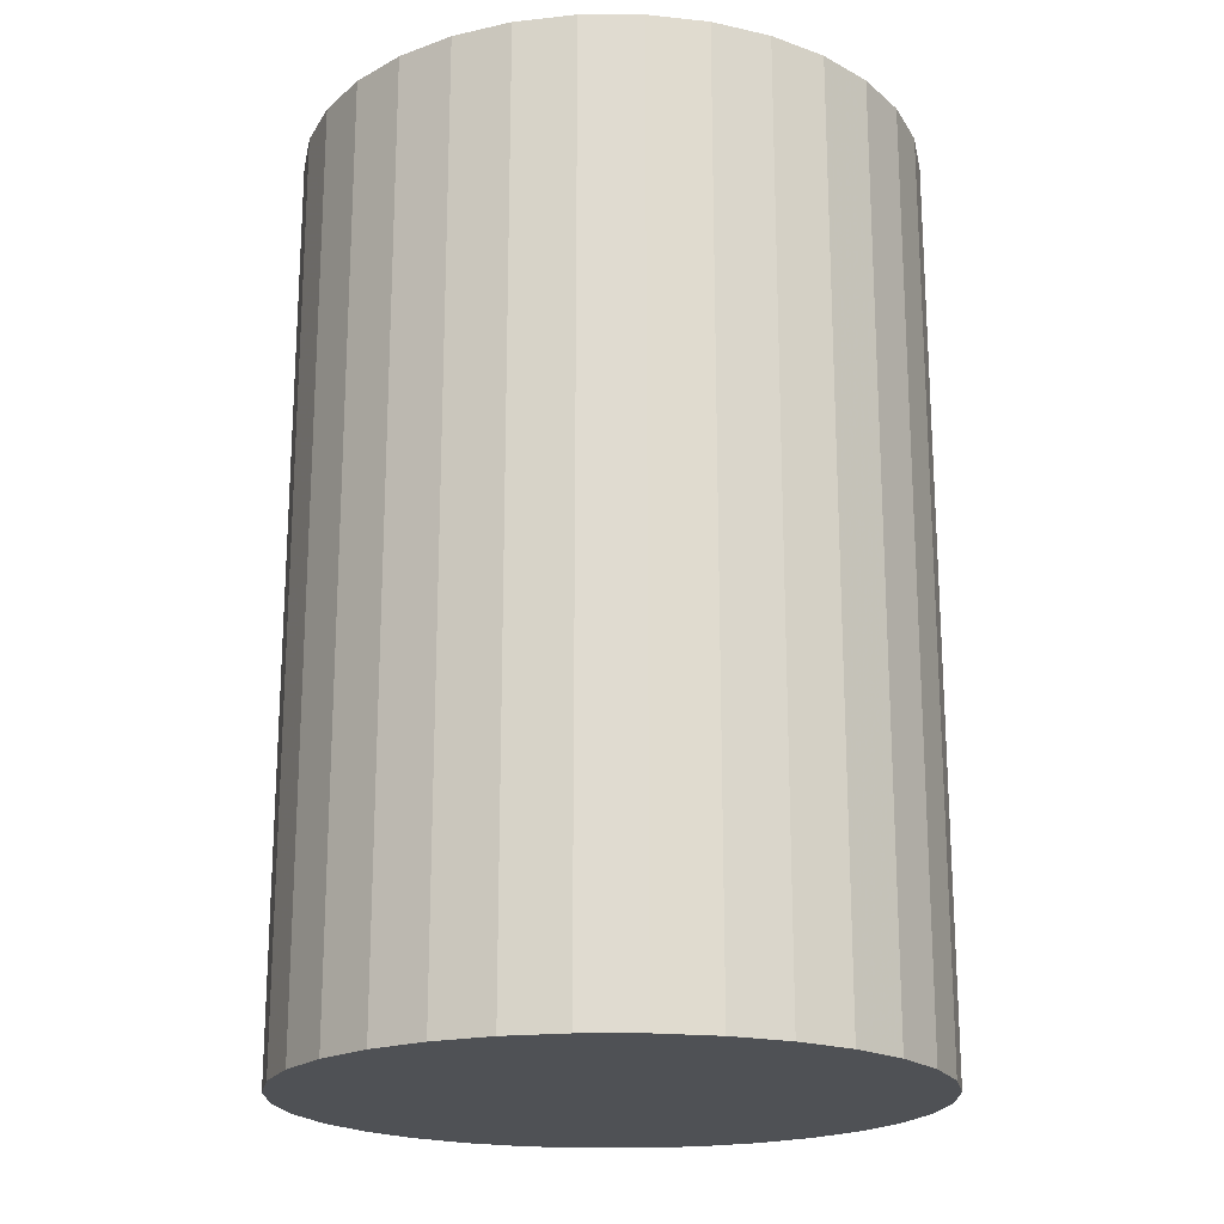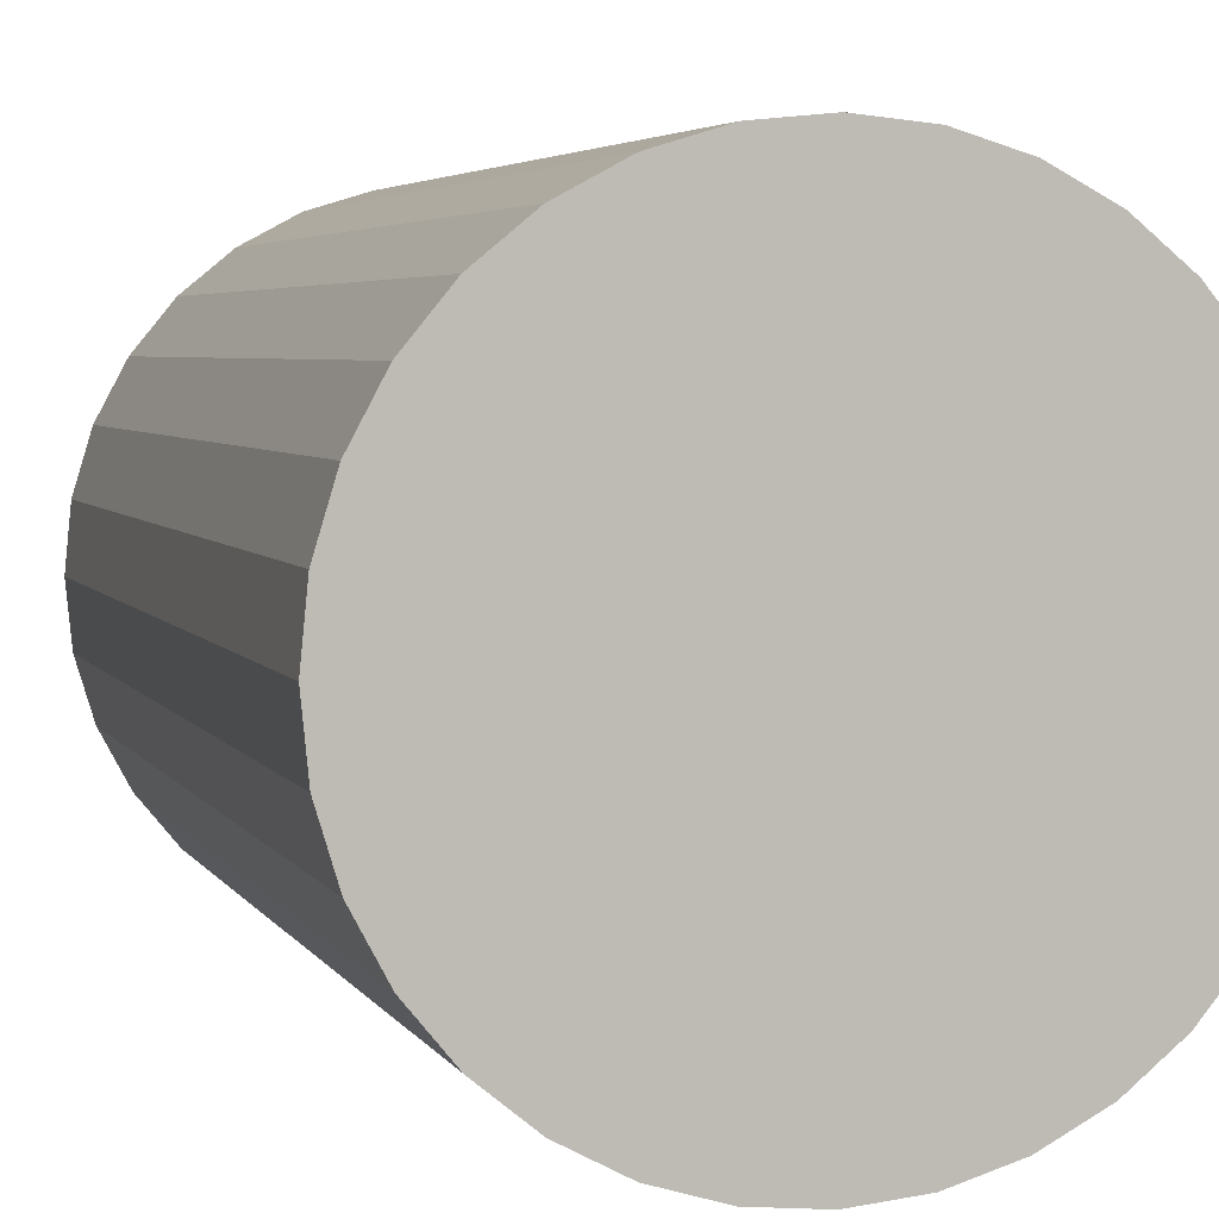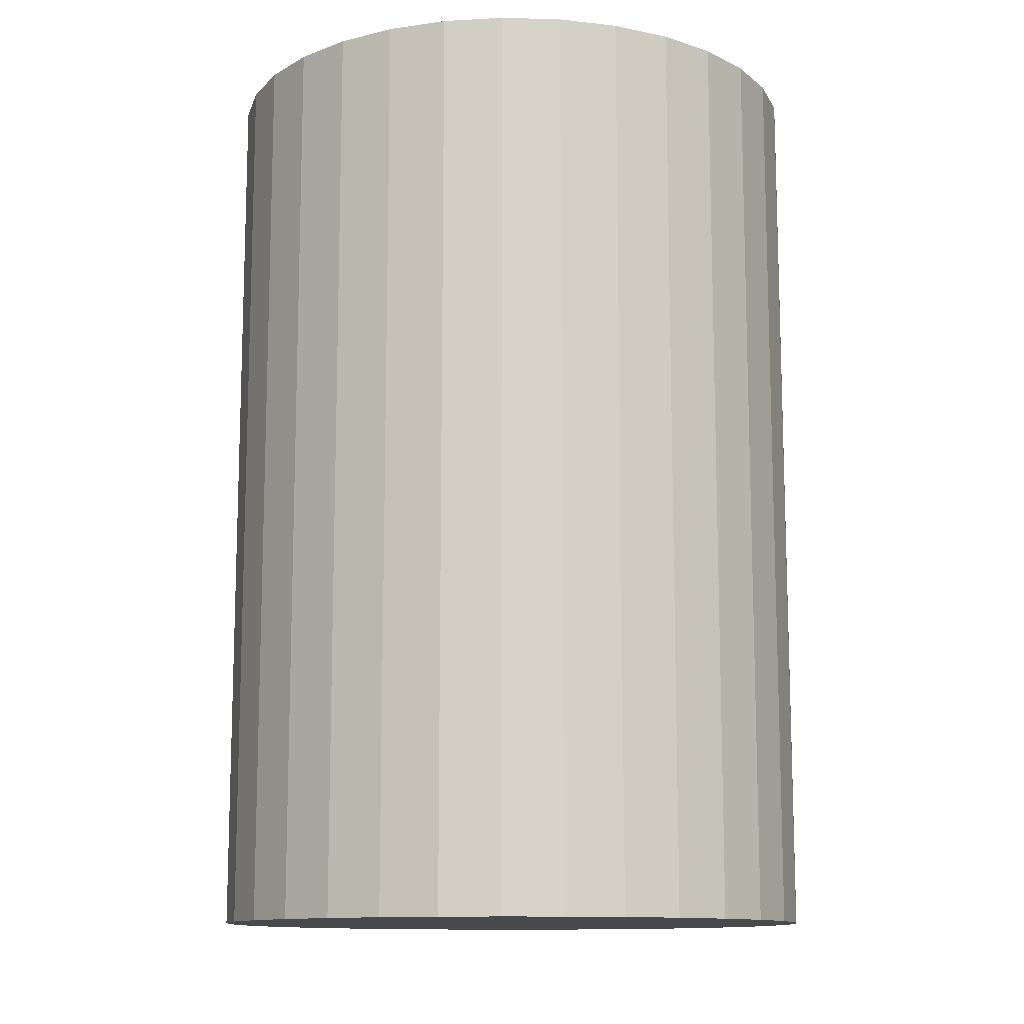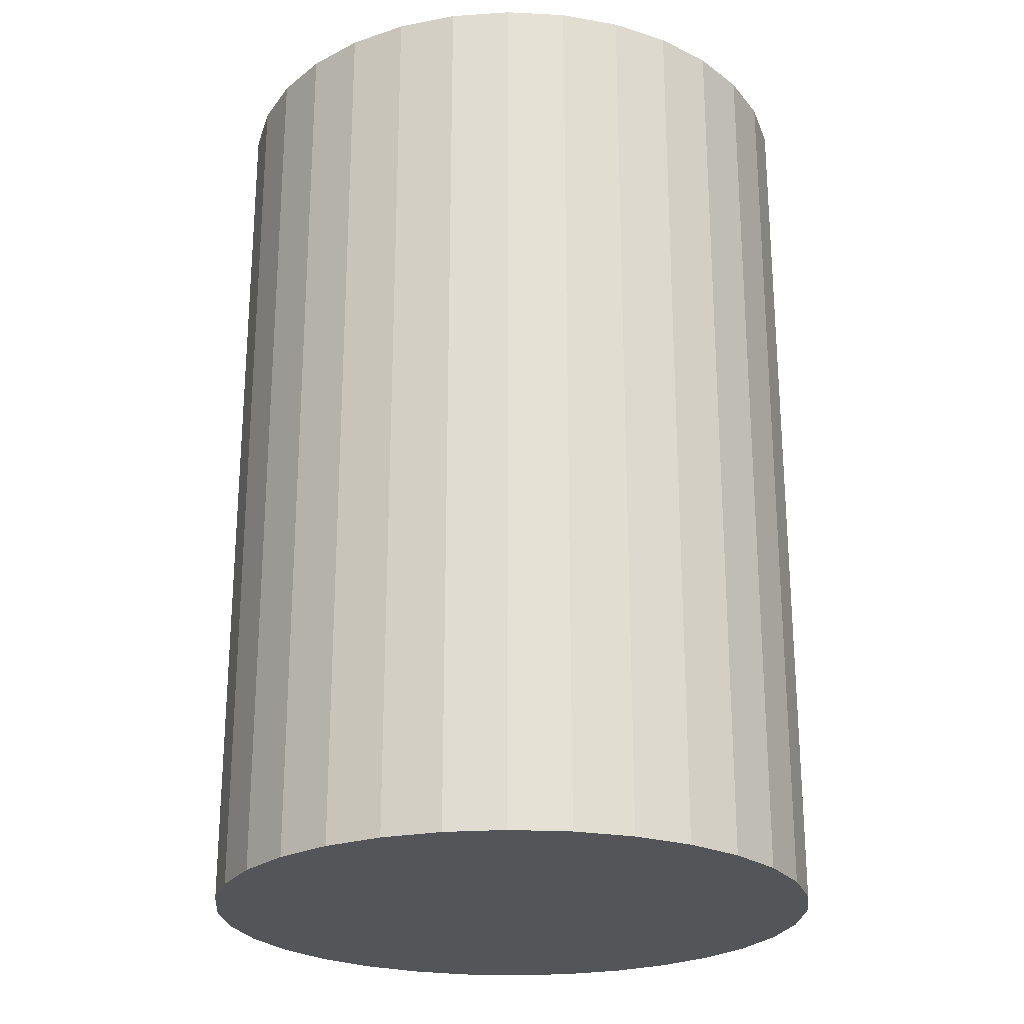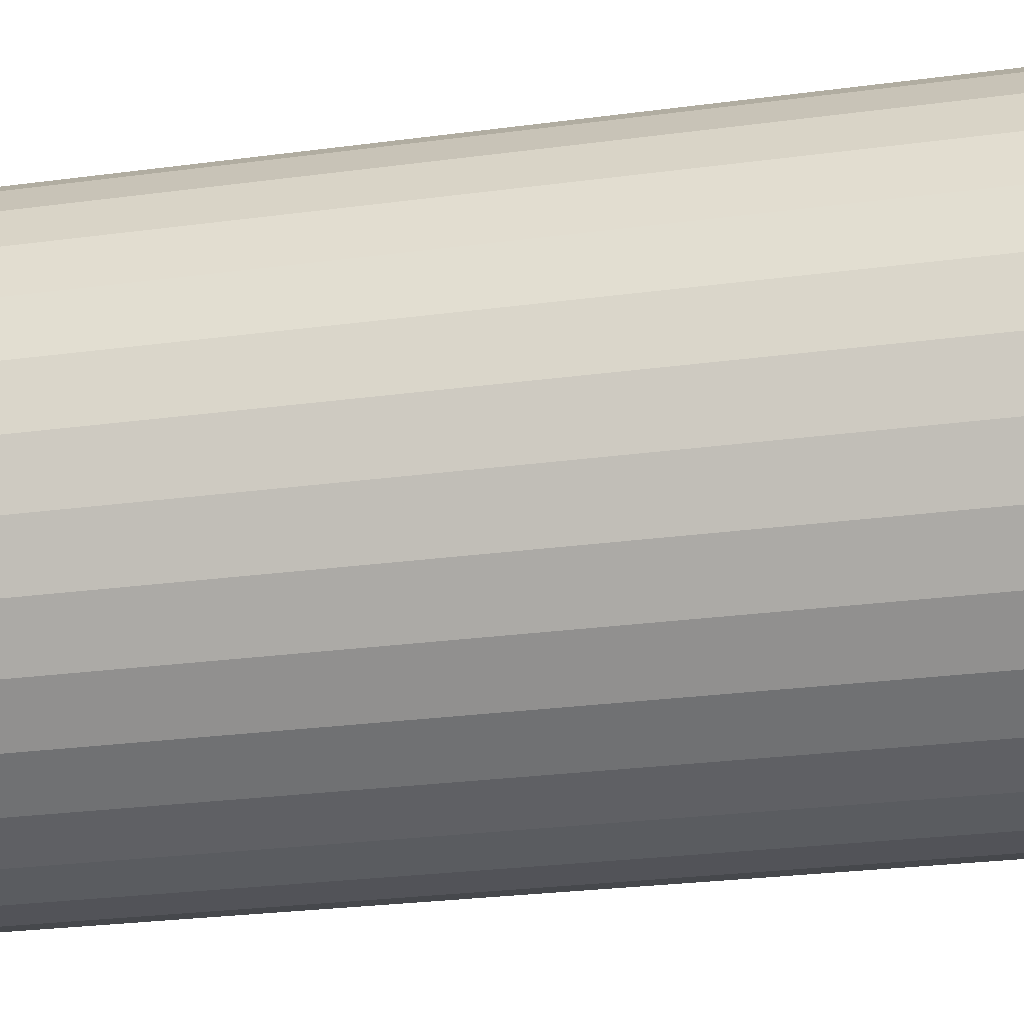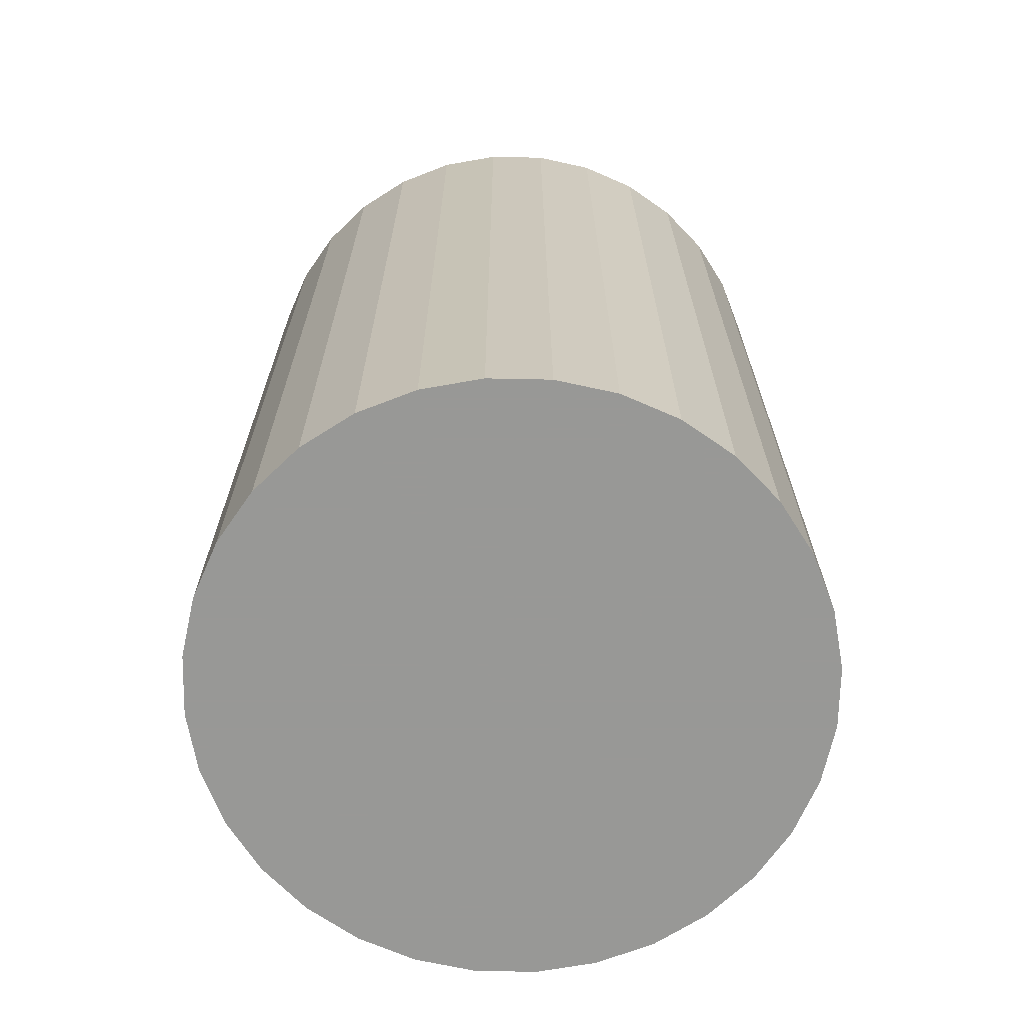
<metadata>
{"format":"obj","ext":"obj","renderer":"f3d","projection":"perspective","resolution":1024,"background":"white","views":[{"elev":-19.9,"azim":62.0,"up":"+Z"},{"elev":4.2,"azim":-16.4,"up":"+Y"},{"elev":-12.1,"azim":148.2,"up":"+Z"},{"elev":-24.3,"azim":23.3,"up":"+Z"},{"elev":-28.1,"azim":101.3,"up":"+Y"},{"elev":-68.5,"azim":150.7,"up":"+Z"}]}
</metadata>
<code>
v 0 0 -0.03845
v 0.02586 0 -0.03845
v 0.02586 0 0.03845
v 0 0 0.03845
v 0.02536 0.005045 -0.03845
v 0.02536 0.005045 0.03845
v 0.02389 0.009897 -0.03845
v 0.02389 0.009897 0.03845
v 0.0215 0.01437 -0.03845
v 0.0215 0.01437 0.03845
v 0.01829 0.01829 -0.03845
v 0.01829 0.01829 0.03845
v 0.01437 0.0215 -0.03845
v 0.01437 0.0215 0.03845
v 0.009897 0.02389 -0.03845
v 0.009897 0.02389 0.03845
v 0.005045 0.02536 -0.03845
v 0.005045 0.02536 0.03845
v 0 0.02586 -0.03845
v 0 0.02586 0.03845
v -0.005045 0.02536 -0.03845
v -0.005045 0.02536 0.03845
v -0.009897 0.02389 -0.03845
v -0.009897 0.02389 0.03845
v -0.01437 0.0215 -0.03845
v -0.01437 0.0215 0.03845
v -0.01829 0.01829 -0.03845
v -0.01829 0.01829 0.03845
v -0.0215 0.01437 -0.03845
v -0.0215 0.01437 0.03845
v -0.02389 0.009897 -0.03845
v -0.02389 0.009897 0.03845
v -0.02536 0.005045 -0.03845
v -0.02536 0.005045 0.03845
v -0.02586 0 -0.03845
v -0.02586 0 0.03845
v -0.02536 -0.005045 -0.03845
v -0.02536 -0.005045 0.03845
v -0.02389 -0.009897 -0.03845
v -0.02389 -0.009897 0.03845
v -0.0215 -0.01437 -0.03845
v -0.0215 -0.01437 0.03845
v -0.01829 -0.01829 -0.03845
v -0.01829 -0.01829 0.03845
v -0.01437 -0.0215 -0.03845
v -0.01437 -0.0215 0.03845
v -0.009897 -0.02389 -0.03845
v -0.009897 -0.02389 0.03845
v -0.005045 -0.02536 -0.03845
v -0.005045 -0.02536 0.03845
v -0 -0.02586 -0.03845
v -0 -0.02586 0.03845
v 0.005045 -0.02536 -0.03845
v 0.005045 -0.02536 0.03845
v 0.009897 -0.02389 -0.03845
v 0.009897 -0.02389 0.03845
v 0.01437 -0.0215 -0.03845
v 0.01437 -0.0215 0.03845
v 0.01829 -0.01829 -0.03845
v 0.01829 -0.01829 0.03845
v 0.0215 -0.01437 -0.03845
v 0.0215 -0.01437 0.03845
v 0.02389 -0.009897 -0.03845
v 0.02389 -0.009897 0.03845
v 0.02536 -0.005045 -0.03845
v 0.02536 -0.005045 0.03845
f 2 1 5
f 2 5 3
f 3 5 6
f 3 6 4
f 5 1 7
f 5 7 6
f 6 7 8
f 6 8 4
f 7 1 9
f 7 9 8
f 8 9 10
f 8 10 4
f 9 1 11
f 9 11 10
f 10 11 12
f 10 12 4
f 11 1 13
f 11 13 12
f 12 13 14
f 12 14 4
f 13 1 15
f 13 15 14
f 14 15 16
f 14 16 4
f 15 1 17
f 15 17 16
f 16 17 18
f 16 18 4
f 17 1 19
f 17 19 18
f 18 19 20
f 18 20 4
f 19 1 21
f 19 21 20
f 20 21 22
f 20 22 4
f 21 1 23
f 21 23 22
f 22 23 24
f 22 24 4
f 23 1 25
f 23 25 24
f 24 25 26
f 24 26 4
f 25 1 27
f 25 27 26
f 26 27 28
f 26 28 4
f 27 1 29
f 27 29 28
f 28 29 30
f 28 30 4
f 29 1 31
f 29 31 30
f 30 31 32
f 30 32 4
f 31 1 33
f 31 33 32
f 32 33 34
f 32 34 4
f 33 1 35
f 33 35 34
f 34 35 36
f 34 36 4
f 35 1 37
f 35 37 36
f 36 37 38
f 36 38 4
f 37 1 39
f 37 39 38
f 38 39 40
f 38 40 4
f 39 1 41
f 39 41 40
f 40 41 42
f 40 42 4
f 41 1 43
f 41 43 42
f 42 43 44
f 42 44 4
f 43 1 45
f 43 45 44
f 44 45 46
f 44 46 4
f 45 1 47
f 45 47 46
f 46 47 48
f 46 48 4
f 47 1 49
f 47 49 48
f 48 49 50
f 48 50 4
f 49 1 51
f 49 51 50
f 50 51 52
f 50 52 4
f 51 1 53
f 51 53 52
f 52 53 54
f 52 54 4
f 53 1 55
f 53 55 54
f 54 55 56
f 54 56 4
f 55 1 57
f 55 57 56
f 56 57 58
f 56 58 4
f 57 1 59
f 57 59 58
f 58 59 60
f 58 60 4
f 59 1 61
f 59 61 60
f 60 61 62
f 60 62 4
f 61 1 63
f 61 63 62
f 62 63 64
f 62 64 4
f 63 1 65
f 63 65 64
f 64 65 66
f 64 66 4
f 65 1 2
f 65 2 66
f 66 2 3
f 66 3 4

</code>
